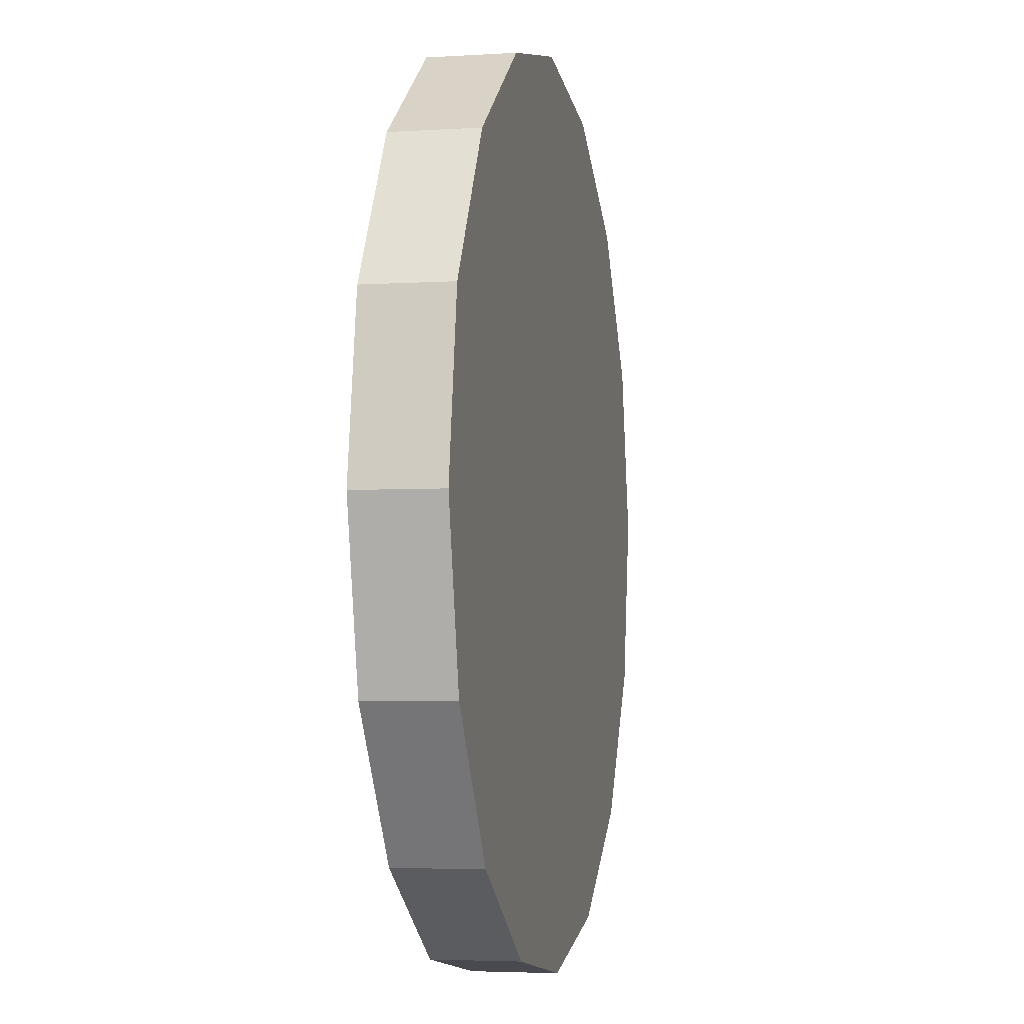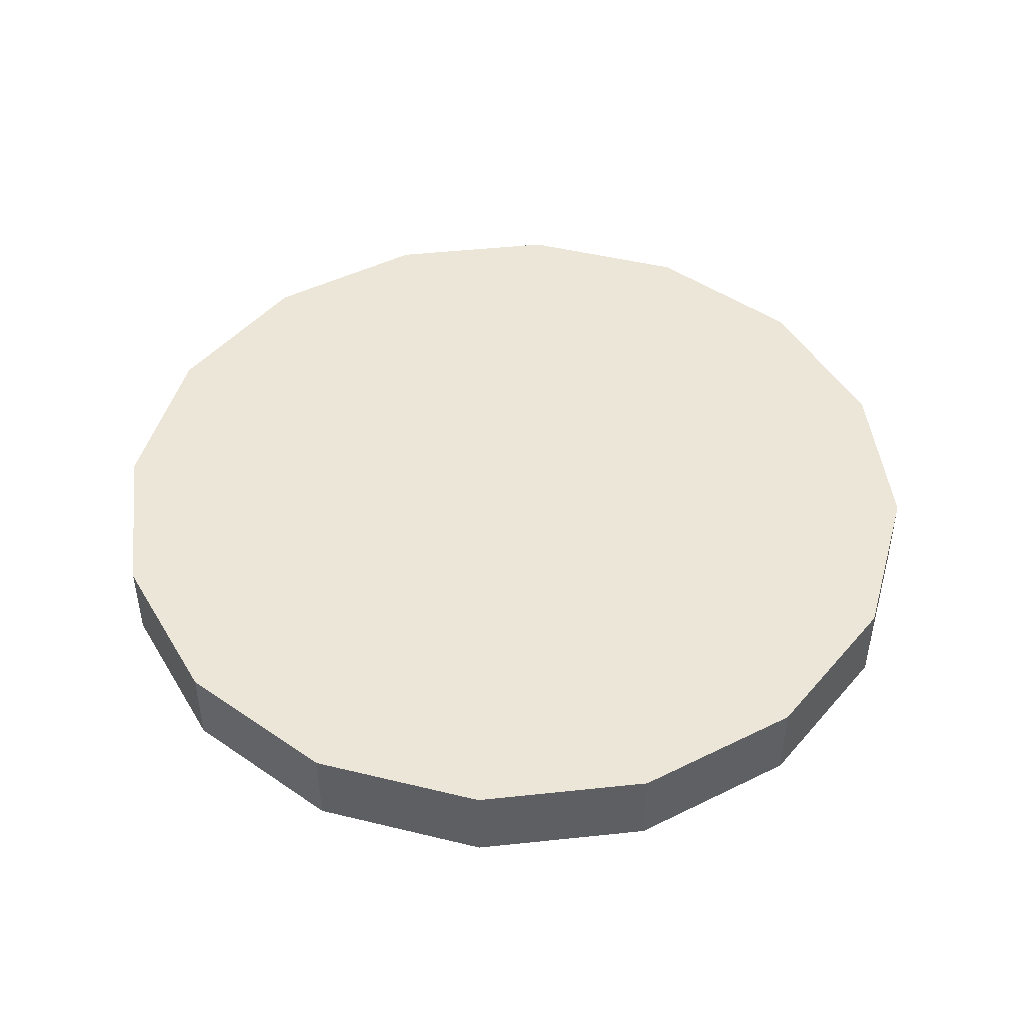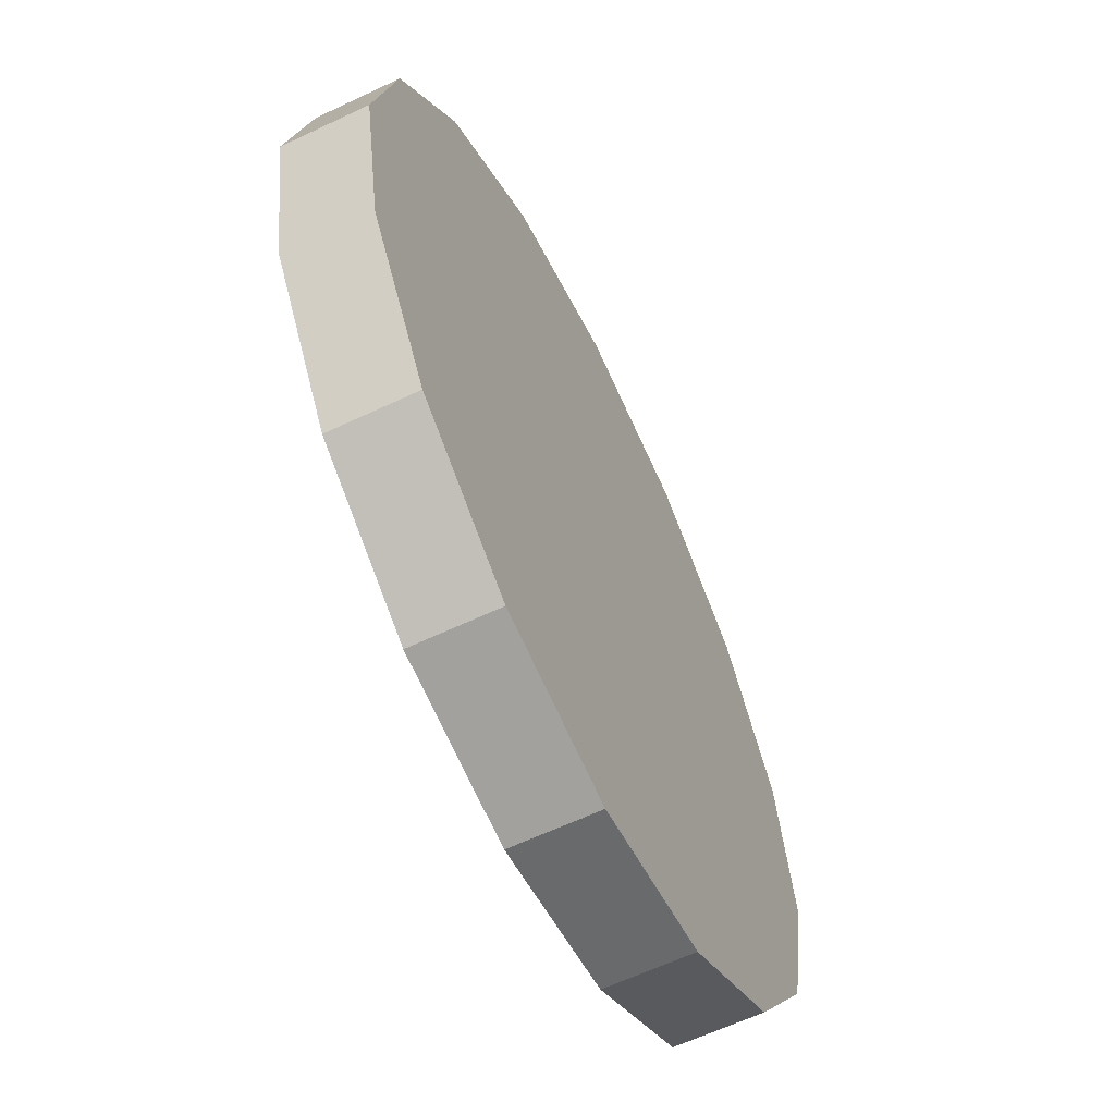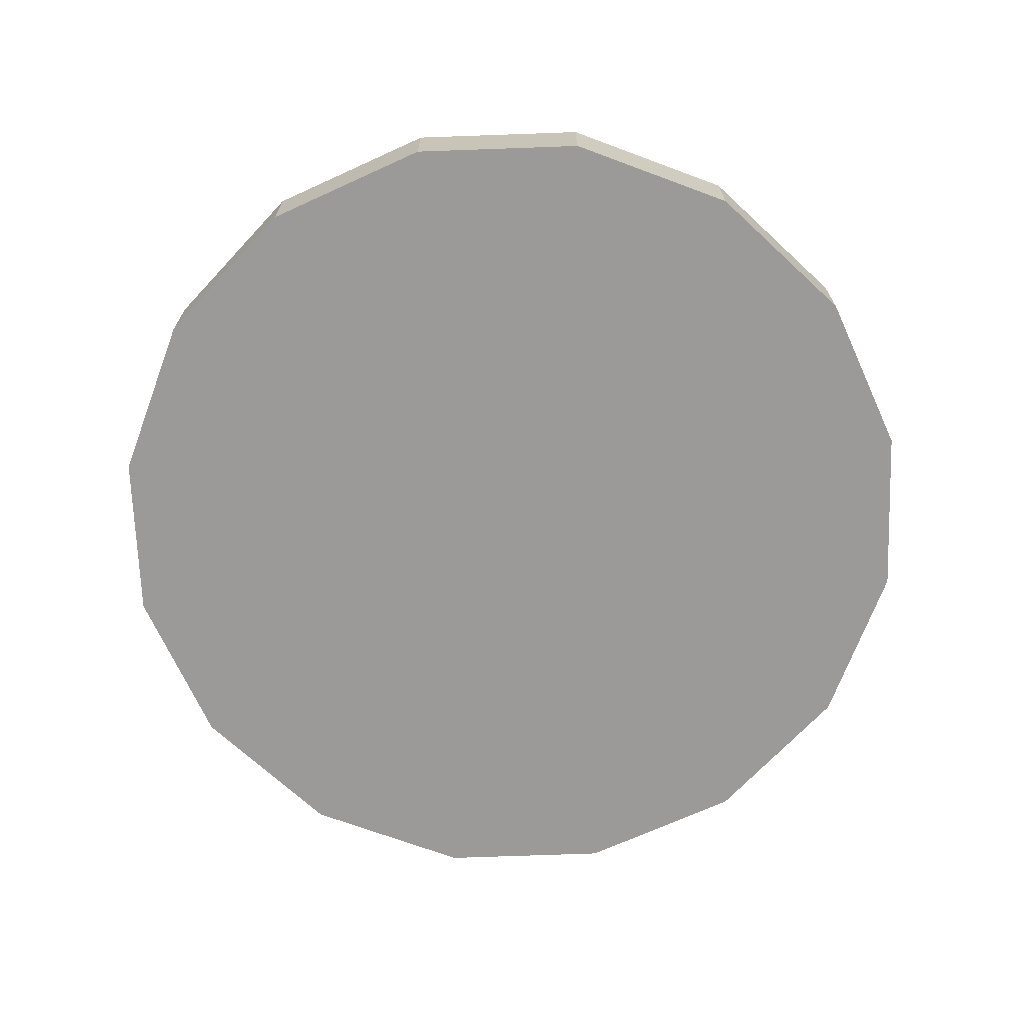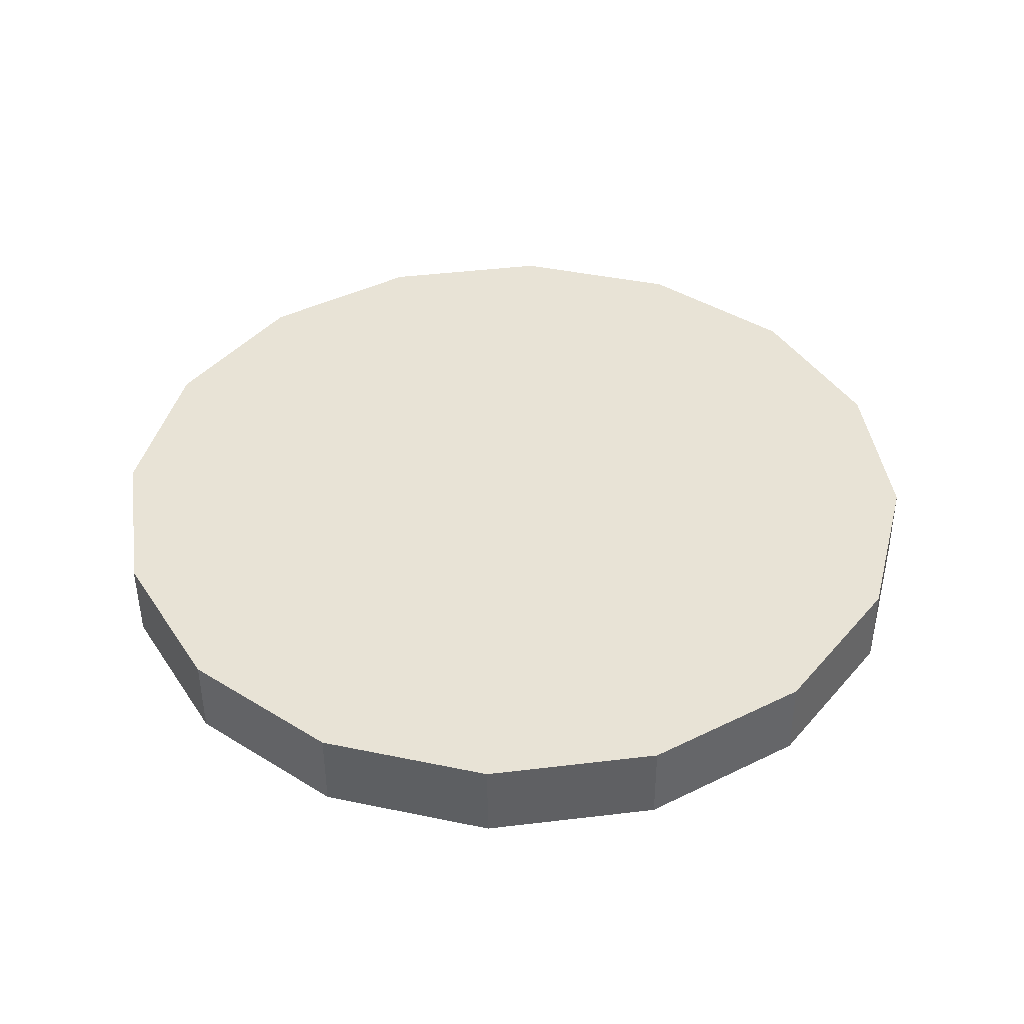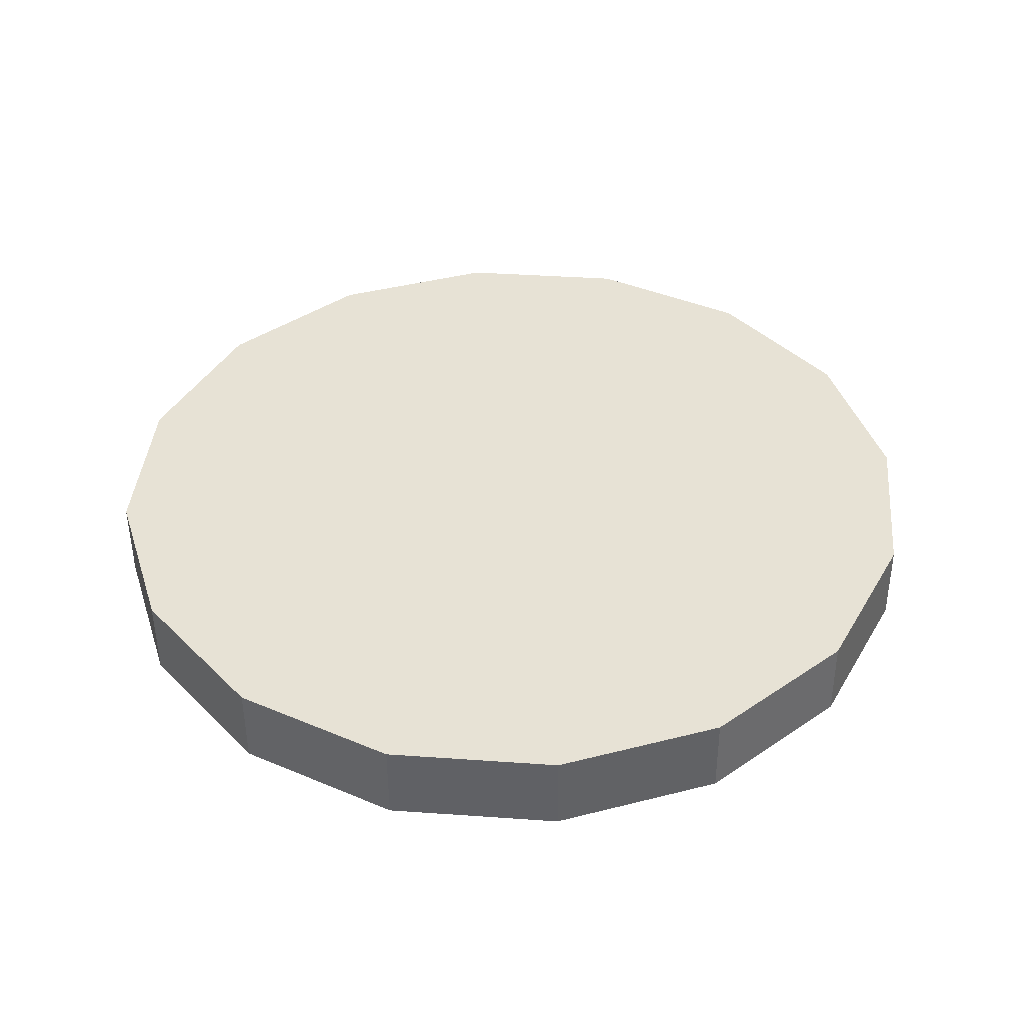
<metadata>
{"format":"obj","ext":"obj","renderer":"f3d","projection":"perspective","resolution":1024,"background":"white","views":[{"elev":-2.4,"azim":101.9,"up":"+Y"},{"elev":46.7,"azim":161.9,"up":"+Z"},{"elev":-62.9,"azim":-64.3,"up":"+Y"},{"elev":-69.2,"azim":170.8,"up":"+Z"},{"elev":41.4,"azim":70.7,"up":"+Z"},{"elev":40.2,"azim":84.0,"up":"+Z"}]}
</metadata>
<code>
o Cylinder.001_Cylinder.006
v -3e-06 26.79 -2.387
v -3e-06 26.76 2.678
v 10.25 24.75 -2.398
v 10.25 24.73 2.667
v 18.94 18.95 -2.43
v 18.94 18.92 2.636
v 24.74 10.26 -2.477
v 24.74 10.23 2.588
v 26.78 0.01376 -2.533
v 26.78 -0.01377 2.533
v 24.74 -10.23 -2.588
v 24.74 -10.26 2.477
v 18.94 -18.92 -2.636
v 18.94 -18.95 2.43
v 10.25 -24.73 -2.667
v 10.25 -24.75 2.398
v 1e-06 -26.76 -2.678
v 1e-06 -26.79 2.387
v -10.25 -24.73 -2.667
v -10.25 -24.75 2.398
v -18.94 -18.92 -2.636
v -18.94 -18.95 2.43
v -24.74 -10.23 -2.588
v -24.74 -10.26 2.477
v -26.78 0.01377 -2.533
v -26.78 -0.01376 2.533
v -24.74 10.26 -2.477
v -24.74 10.23 2.588
v -18.94 18.95 -2.43
v -18.94 18.92 2.636
v -10.25 24.75 -2.398
v -10.25 24.73 2.667
v -2e-06 0.01377 -2.533
v -2e-06 -0.01377 2.533
f 1 2 4 3
f 3 4 6 5
f 5 6 8 7
f 7 8 10 9
f 9 10 12 11
f 11 12 14 13
f 13 14 16 15
f 15 16 18 17
f 17 18 20 19
f 19 20 22 21
f 21 22 24 23
f 23 24 26 25
f 25 26 28 27
f 27 28 30 29
f 15 17 33
f 29 30 32 31
f 31 32 2 1
f 5 7 33
f 1 3 33
f 25 27 33
f 11 13 33
f 21 23 33
f 31 1 33
f 7 9 33
f 17 19 33
f 27 29 33
f 3 5 33
f 13 15 33
f 23 25 33
f 9 11 33
f 19 21 33
f 29 31 33
f 12 10 34
f 22 20 34
f 32 30 34
f 8 6 34
f 18 16 34
f 28 26 34
f 4 2 34
f 14 12 34
f 24 22 34
f 2 32 34
f 10 8 34
f 20 18 34
f 30 28 34
f 6 4 34
f 16 14 34
f 26 24 34

</code>
